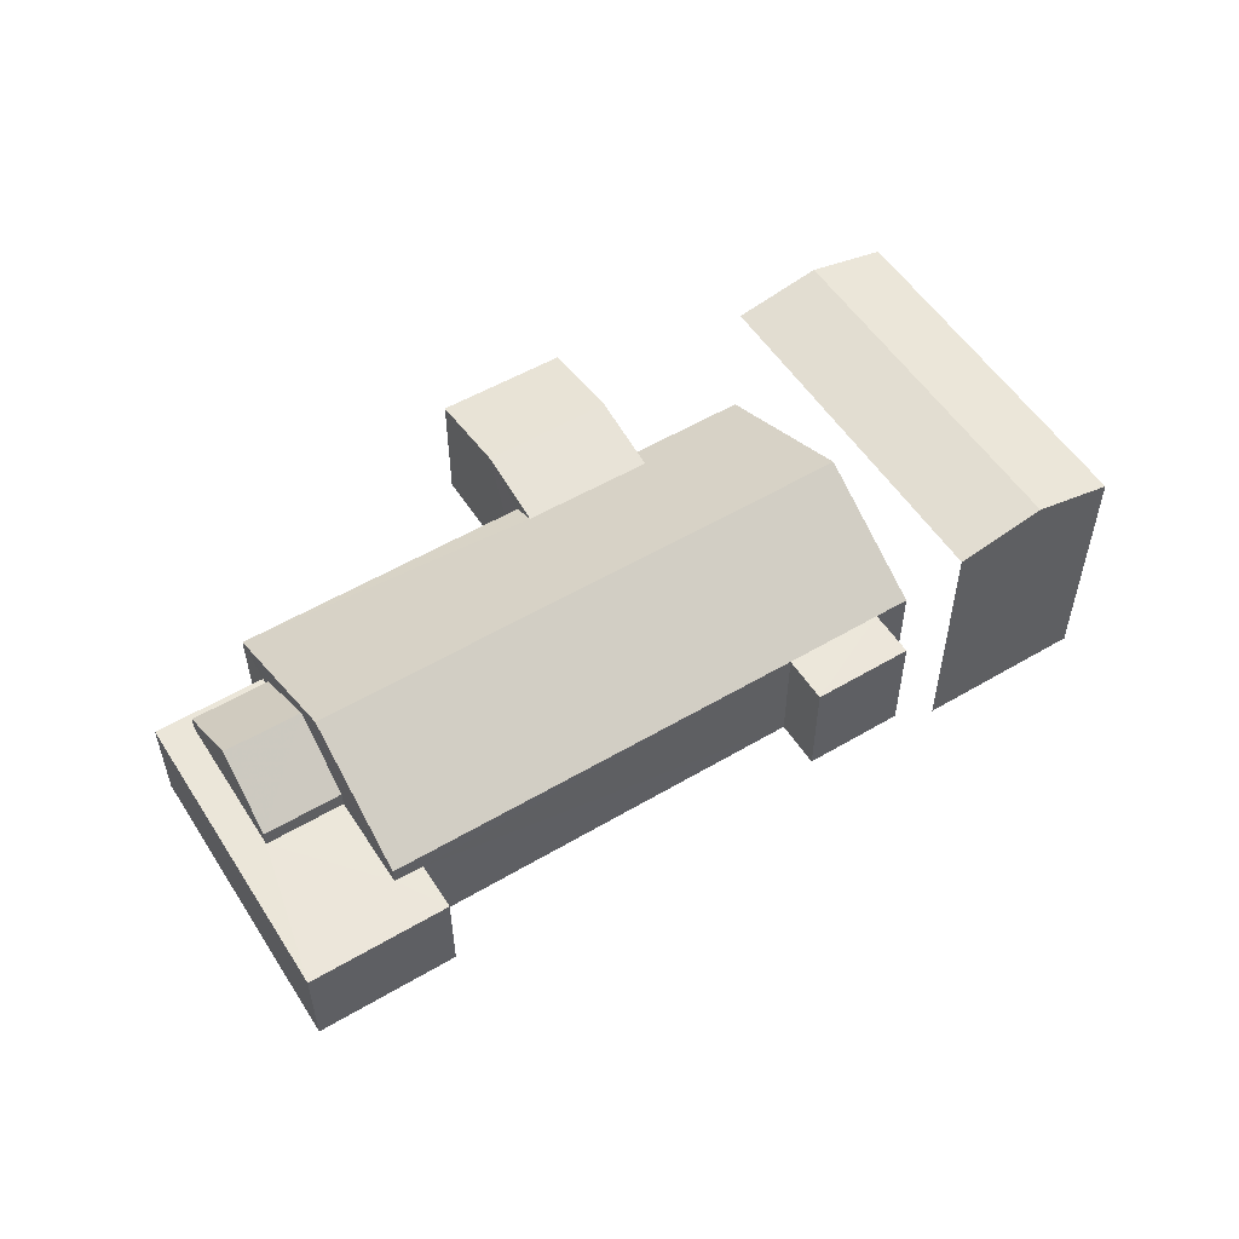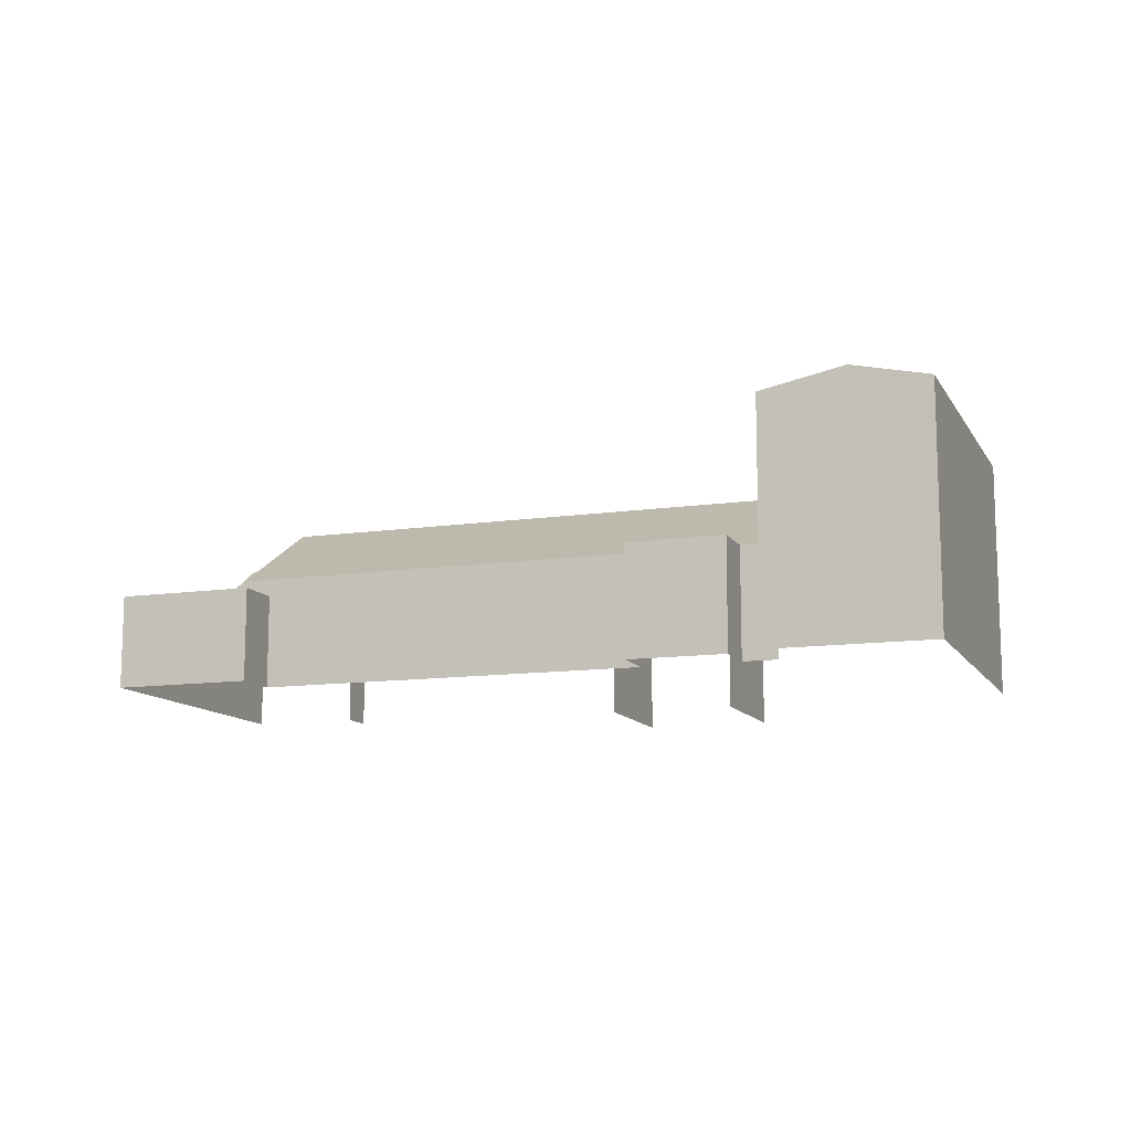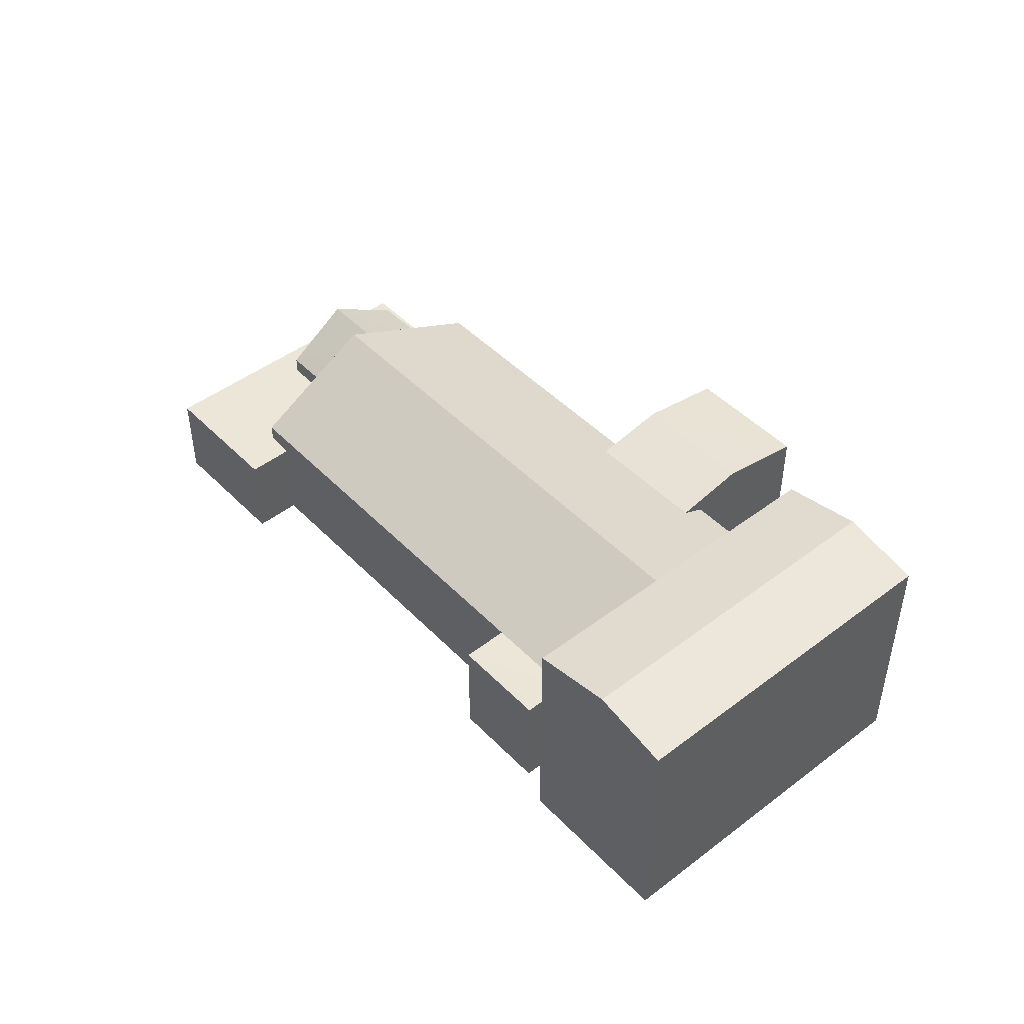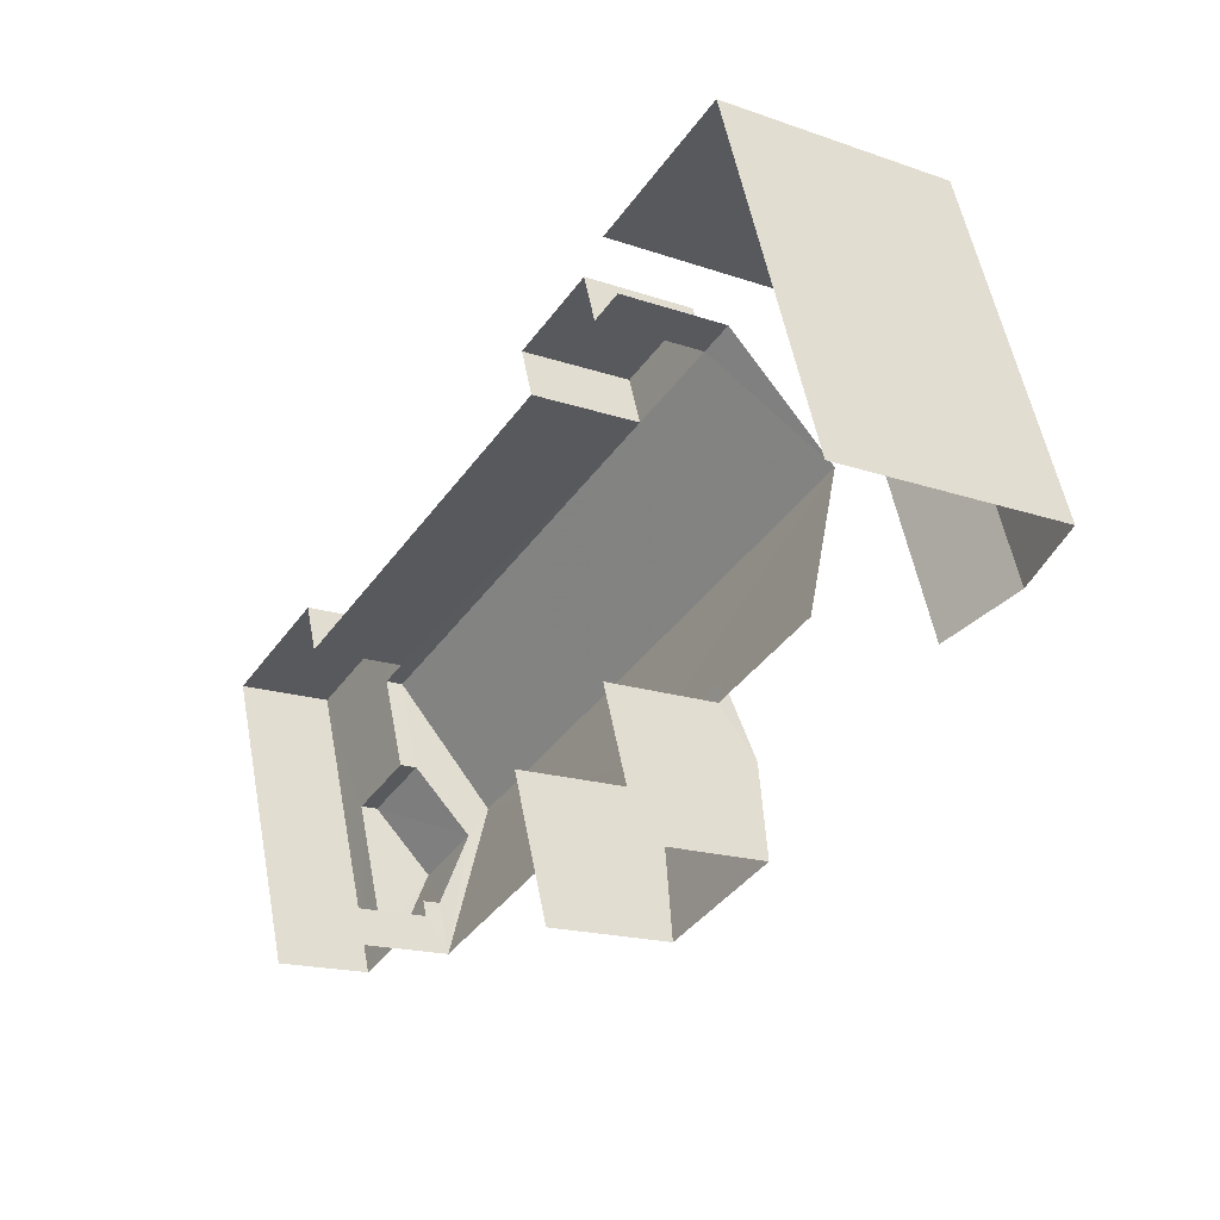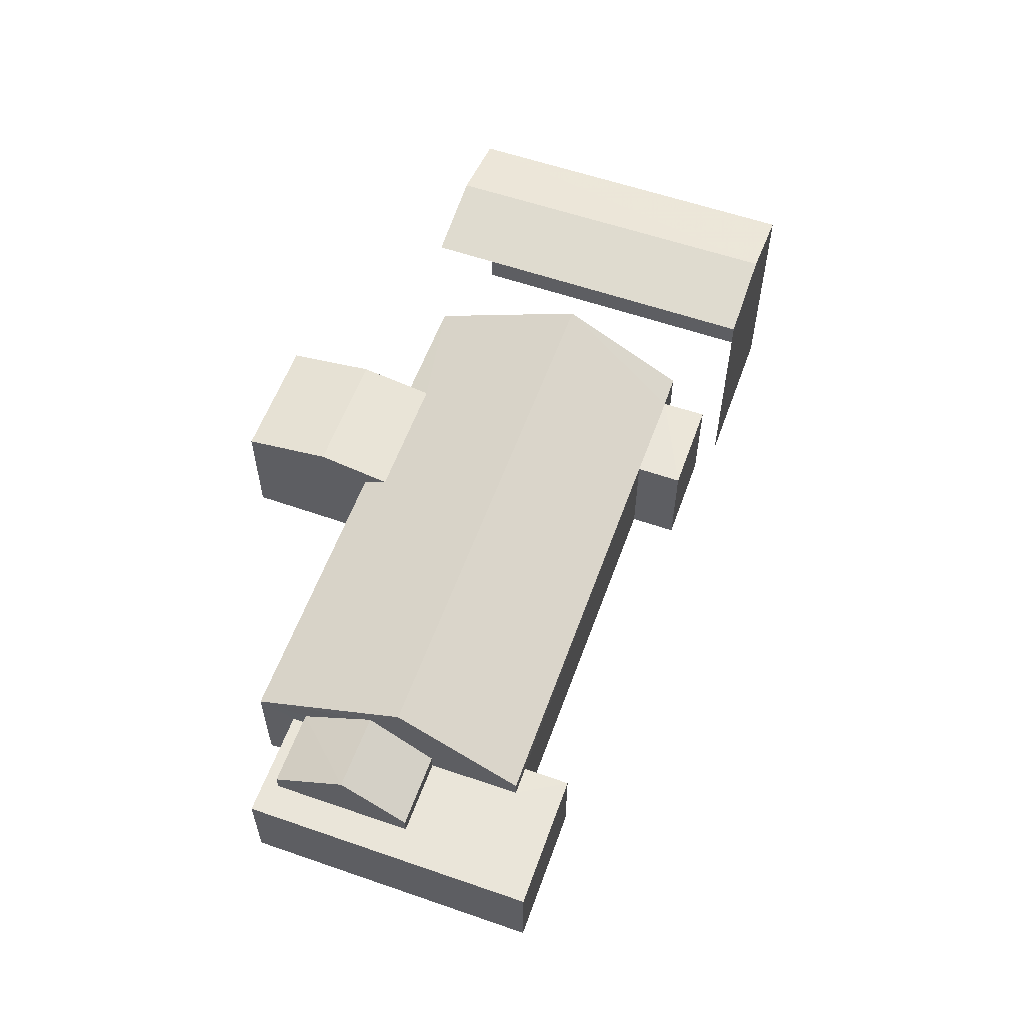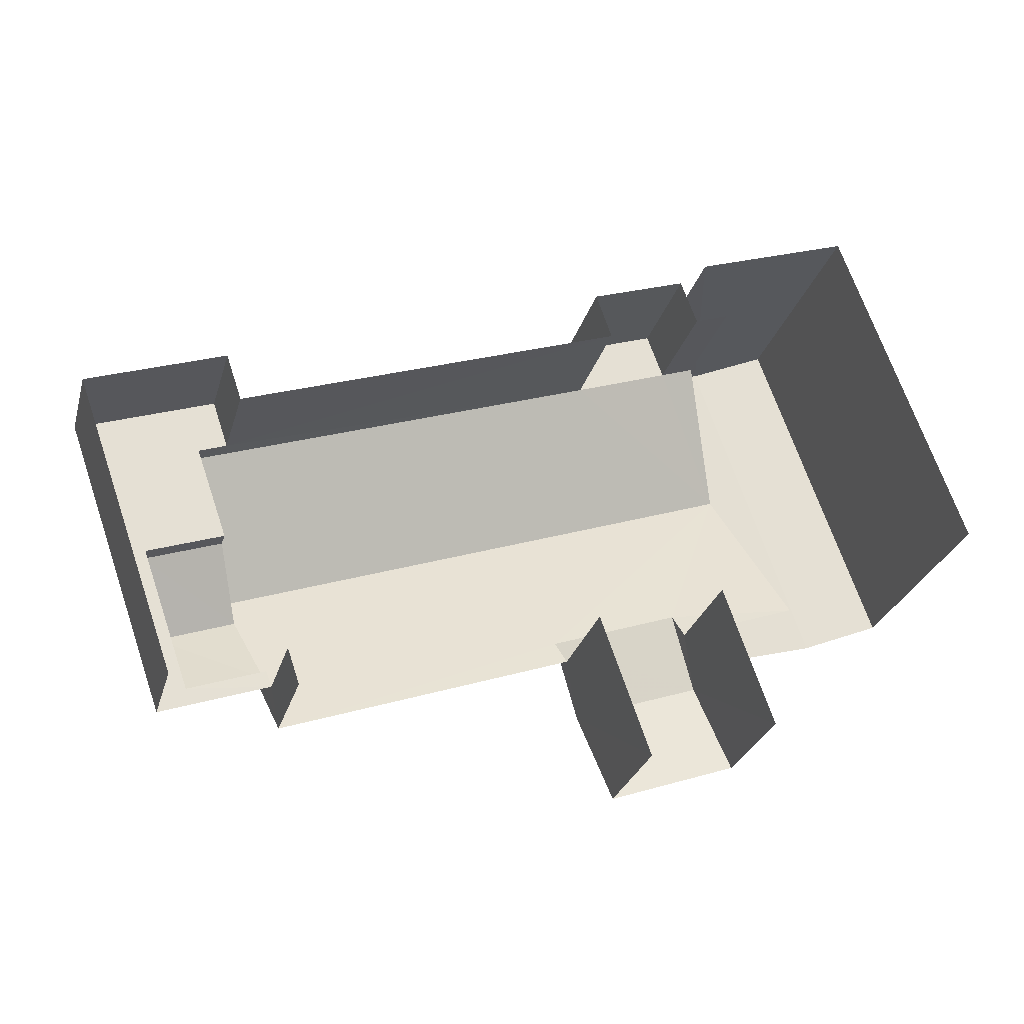
<metadata>
{"format":"obj","ext":"obj","renderer":"f3d","projection":"perspective","resolution":1024,"background":"white","views":[{"elev":54.1,"azim":128.5,"up":"+Z"},{"elev":-11.7,"azim":-179.8,"up":"+Z"},{"elev":46.3,"azim":-150.3,"up":"+Z"},{"elev":-17.4,"azim":-124.6,"up":"+Y"},{"elev":58.0,"azim":90.4,"up":"+Z"},{"elev":-27.4,"azim":165.0,"up":"+Y"}]}
</metadata>
<code>
v -2.23e+05 -1.27e+05 18.85
v -2.23e+05 -1.27e+05 18.85
v -2.23e+05 -1.27e+05 18.85
v -2.23e+05 -1.27e+05 18.85
v -2.23e+05 -1.27e+05 18.85
v -2.23e+05 -1.27e+05 18.85
v -2.23e+05 -1.27e+05 18.85
v -2.23e+05 -1.27e+05 18.85
v -2.23e+05 -1.27e+05 18.85
v -2.23e+05 -1.27e+05 18.85
v -2.23e+05 -1.27e+05 18.85
v -2.23e+05 -1.27e+05 18.85
v -2.23e+05 -1.27e+05 18.85
v -2.23e+05 -1.27e+05 18.85
v -2.23e+05 -1.27e+05 18.85
v -2.23e+05 -1.27e+05 18.85
v -2.23e+05 -1.27e+05 18.85
v -2.23e+05 -1.27e+05 18.85
v -2.23e+05 -1.27e+05 21.73
v -2.23e+05 -1.27e+05 21.73
v -2.23e+05 -1.27e+05 22.02
v -2.23e+05 -1.27e+05 23.64
v -2.23e+05 -1.27e+05 21.73
v -2.23e+05 -1.27e+05 22.02
v -2.23e+05 -1.27e+05 21.73
v -2.23e+05 -1.27e+05 23.64
v -2.23e+05 -1.27e+05 21.73
v -2.23e+05 -1.27e+05 21.73
v -2.23e+05 -1.27e+05 21.73
v -2.23e+05 -1.27e+05 21.73
v -2.23e+05 -1.27e+05 22.92
v -2.23e+05 -1.27e+05 22.92
v -2.23e+05 -1.27e+05 21.73
v -2.23e+05 -1.27e+05 21.73
v -2.23e+05 -1.27e+05 25.1
v -2.23e+05 -1.27e+05 25.1
v -2.23e+05 -1.27e+05 25.54
v -2.23e+05 -1.27e+05 25.54
v -2.23e+05 -1.27e+05 21.73
v -2.23e+05 -1.27e+05 21.73
v -2.23e+05 -1.27e+05 21.99
v -2.23e+05 -1.27e+05 21.99
v -2.23e+05 -1.27e+05 22.37
v -2.23e+05 -1.27e+05 22.37
v -2.23e+05 -1.27e+05 21.73
v -2.23e+05 -1.27e+05 21.73
v -2.23e+05 -1.27e+05 25.1
v -2.23e+05 -1.27e+05 25.1
v -2.23e+05 -1.27e+05 21.28
v -2.23e+05 -1.27e+05 21.28
v -2.23e+05 -1.27e+05 21.28
v -2.23e+05 -1.27e+05 21.28
v -2.23e+05 -1.27e+05 21.28
v -2.23e+05 -1.27e+05 21.28
v -2.23e+05 -1.27e+05 21.28
v -2.23e+05 -1.27e+05 21.28
v -2.23e+05 -1.27e+05 21.28
v -2.23e+05 -1.27e+05 21.28
f 1 2 3
f 2 1 4
f 5 6 7
f 8 6 5
f 4 1 9
f 10 11 9
f 12 13 14
f 15 13 12
f 15 6 16
f 17 18 16
f 16 10 9
f 8 17 6
f 9 1 13
f 15 9 13
f 6 17 16
f 15 16 9
f 38 47 25
f 35 38 25
f 47 4 25
f 25 4 9
f 25 9 23
f 16 18 20
f 19 16 20
f 1 3 27
f 3 36 27
f 26 35 25
f 36 35 26
f 27 36 26
f 55 8 53
f 55 17 8
f 41 11 10
f 42 41 10
f 57 46 45
f 57 56 46
f 19 20 21
f 20 22 21
f 23 24 25
f 21 22 26
f 24 21 26
f 25 24 26
f 27 26 28
f 26 22 29
f 28 26 29
f 22 30 29
f 31 32 33
f 34 31 33
f 35 36 37
f 38 35 37
f 28 39 40
f 28 29 39
f 41 42 43
f 44 41 43
f 45 46 32
f 31 45 32
f 21 44 43
f 21 24 44
f 37 47 38
f 37 48 47
f 49 50 51
f 51 52 49
f 53 50 54
f 55 53 56
f 57 55 56
f 58 54 49
f 56 53 54
f 54 50 49
f 6 51 7
f 6 52 51
f 14 28 40
f 14 13 28
f 50 5 7
f 51 50 7
f 34 49 30
f 58 49 34
f 55 18 17
f 34 30 22
f 20 18 55
f 22 20 31
f 45 55 57
f 34 22 31
f 31 20 45
f 55 45 20
f 40 12 14
f 40 39 12
f 6 15 52
f 15 29 52
f 52 30 49
f 52 29 30
f 23 9 44
f 24 23 44
f 9 11 44
f 11 41 44
f 58 34 33
f 54 58 33
f 47 2 4
f 47 48 2
f 33 32 54
f 54 32 56
f 32 46 56
f 36 3 37
f 3 2 37
f 2 48 37
f 29 15 12
f 39 29 12
f 10 16 43
f 42 10 43
f 19 21 43
f 16 19 43
f 13 1 27
f 28 13 27
f 50 8 5
f 50 53 8

</code>
